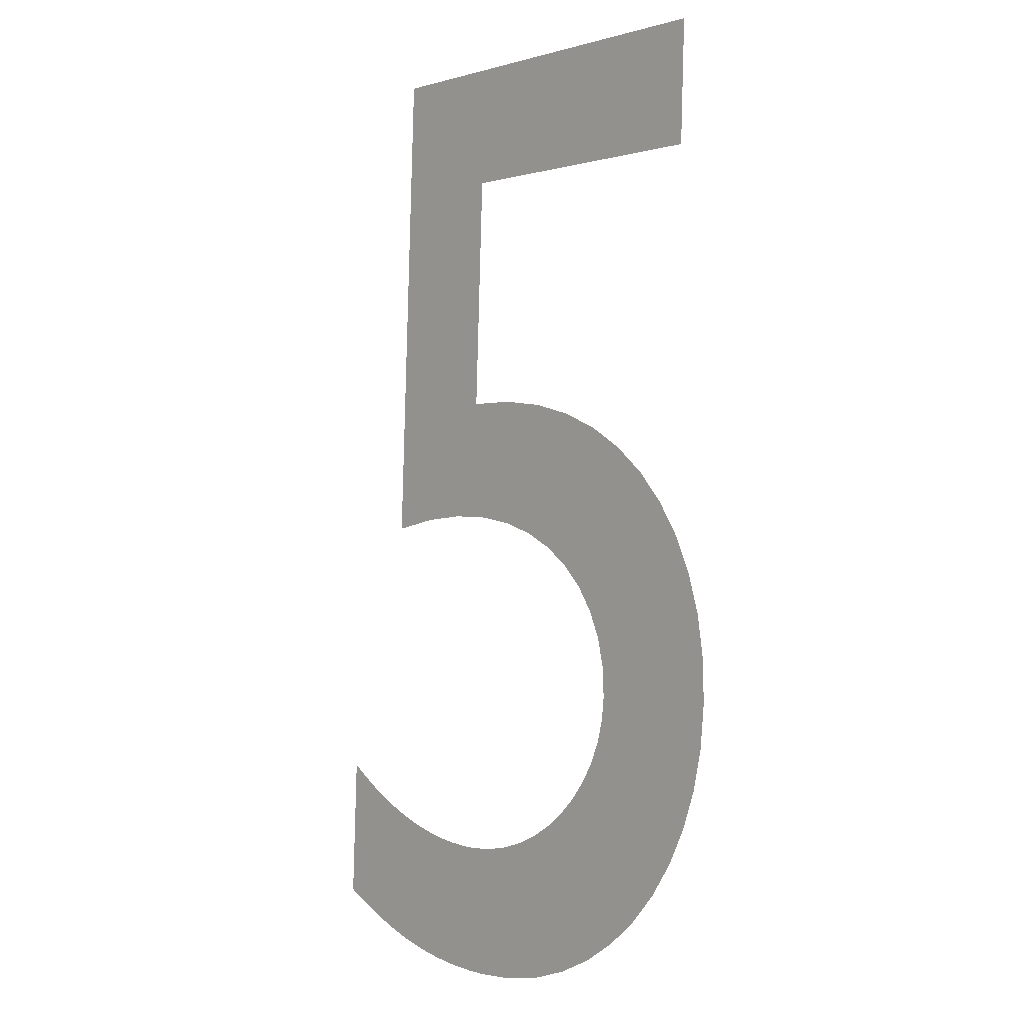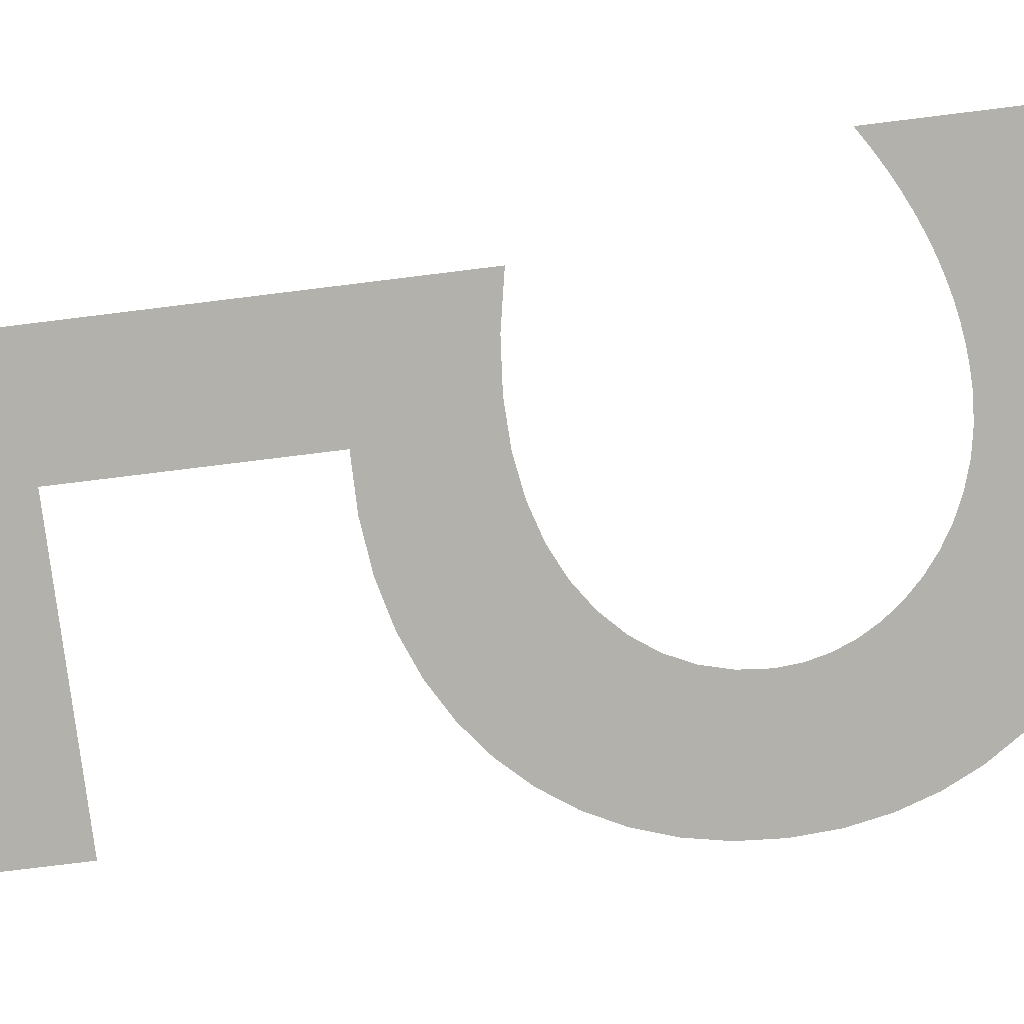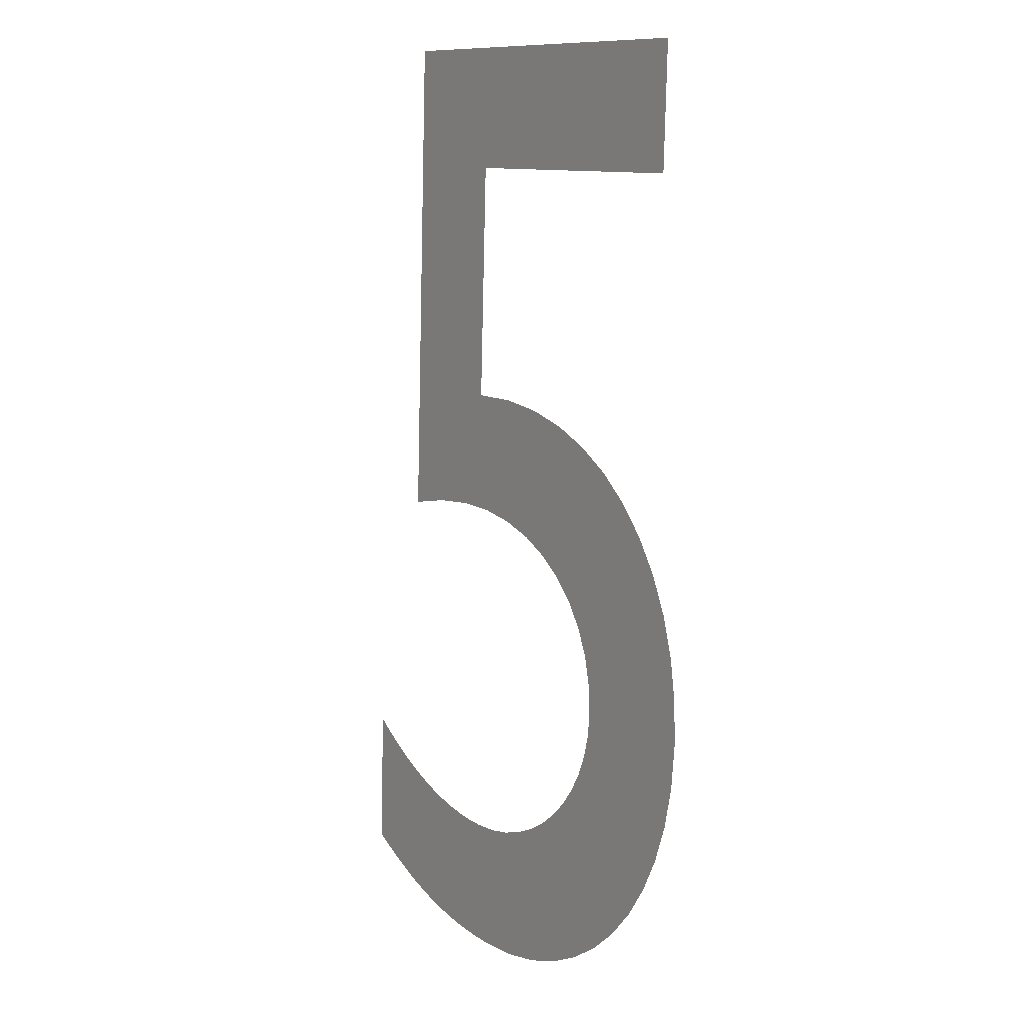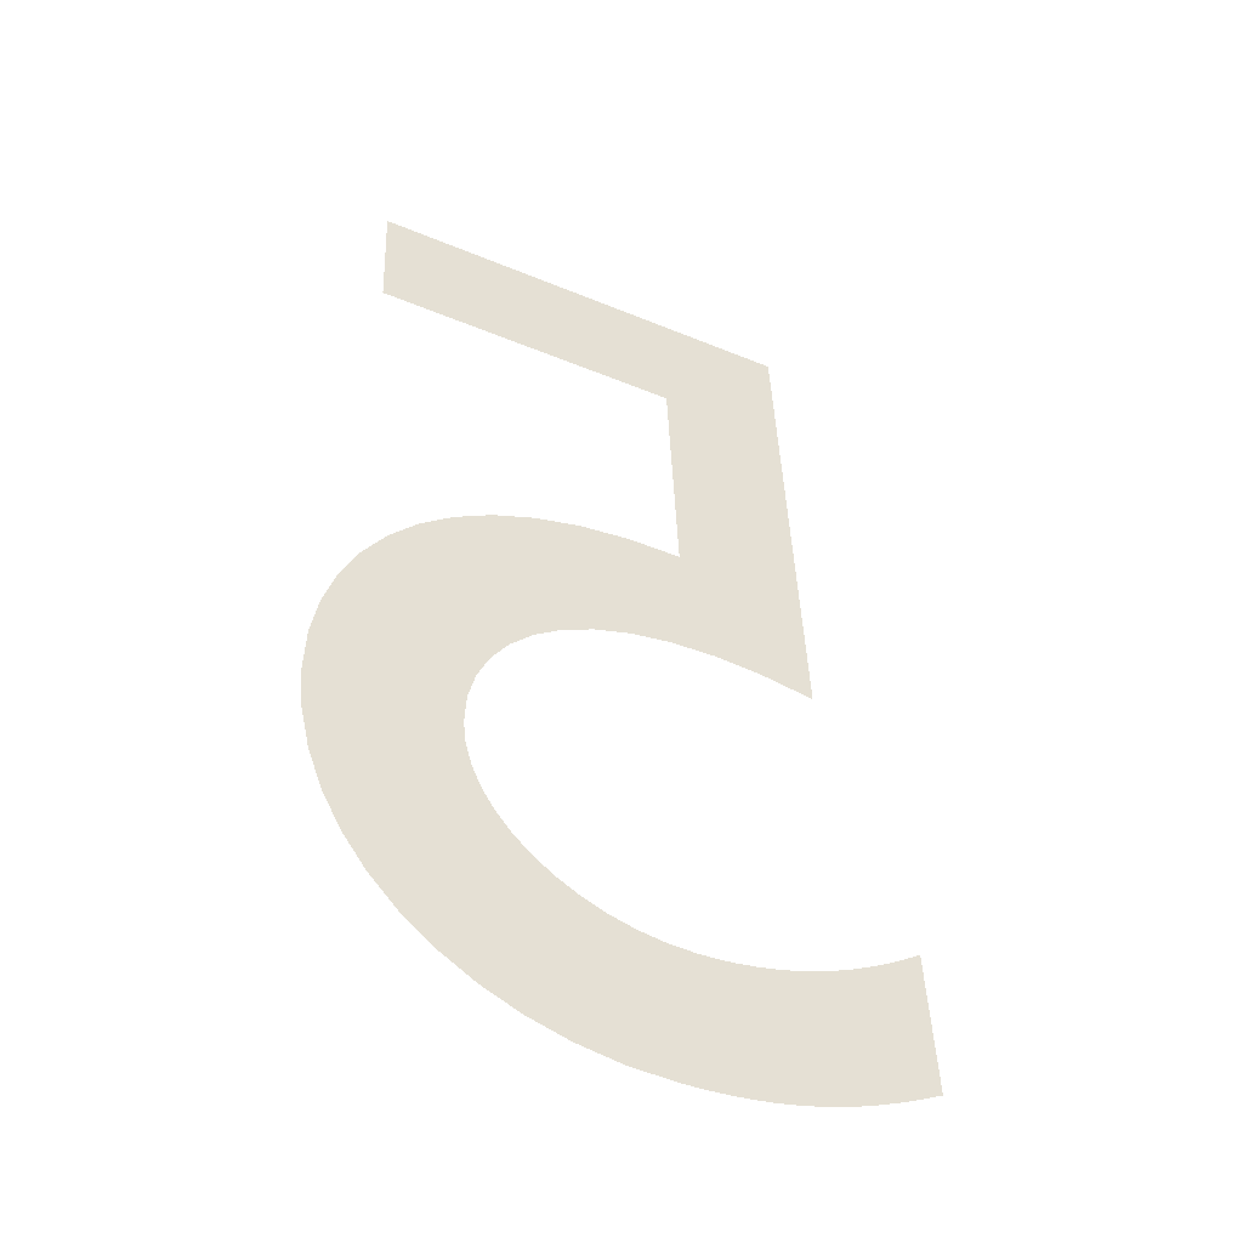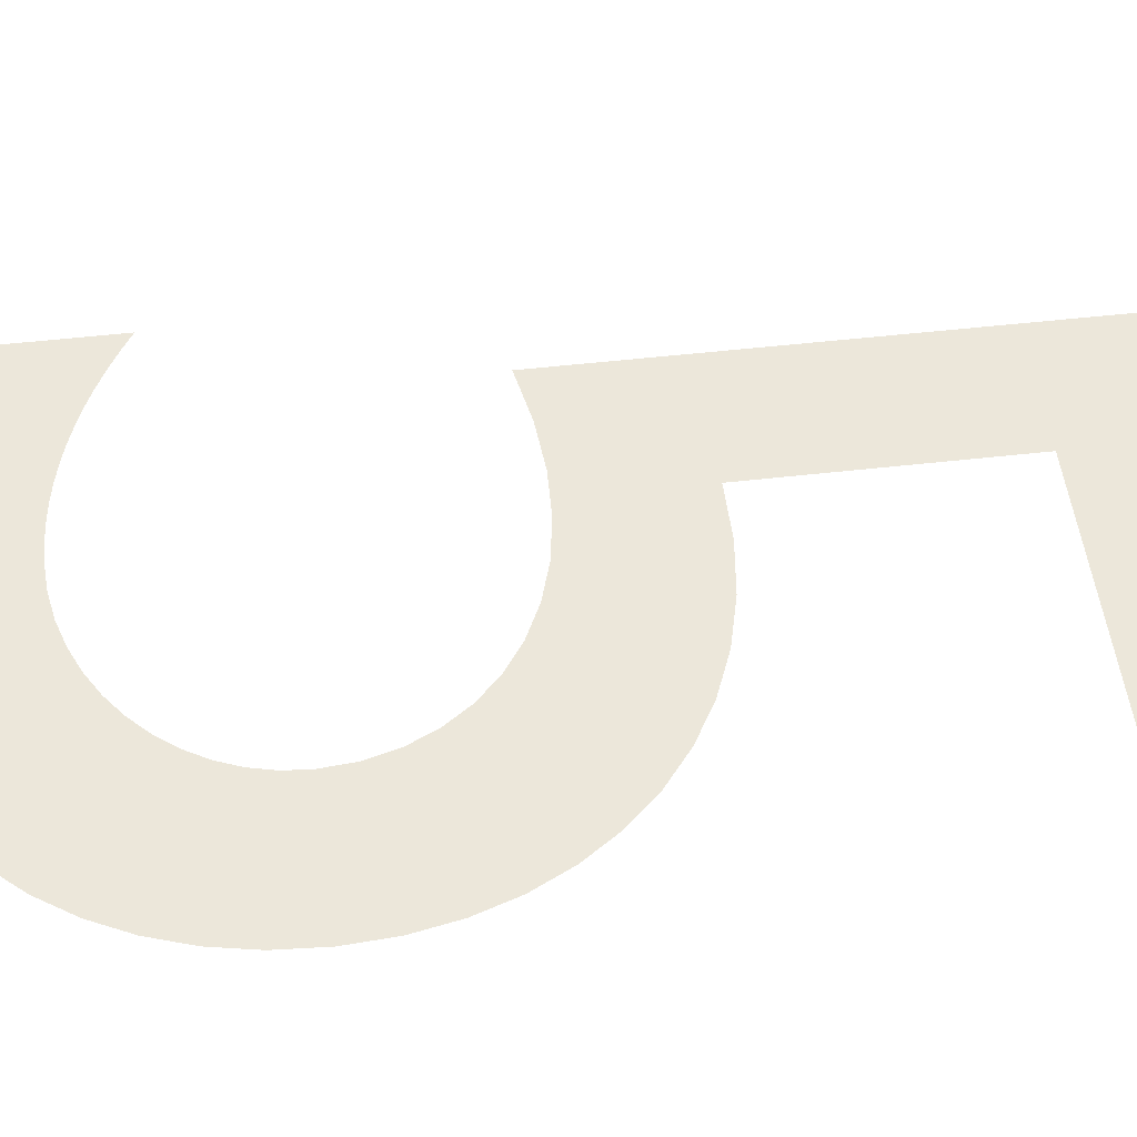
<metadata>
{"format":"obj","ext":"obj","renderer":"f3d","projection":"perspective","resolution":1024,"background":"white","views":[{"elev":-3.5,"azim":-131.0,"up":"+Z"},{"elev":-79.0,"azim":94.7,"up":"+Y"},{"elev":7.9,"azim":-124.2,"up":"+Z"},{"elev":-49.0,"azim":-26.0,"up":"+Z"},{"elev":51.2,"azim":-99.4,"up":"+Y"}]}
</metadata>
<code>
o Text_Text.001
v -0.431 0 0.6653
v -0.1282 0 0.6774
v -0.114 0 0.3227
v -0.1505 0 0.3281
v -0.1841 0 0.3295
v -0.2149 0 0.3273
v -0.2427 0 0.3218
v -0.2675 0 0.3132
v -0.2891 0 0.3018
v -0.3074 0 0.288
v -0.3225 0 0.2721
v -0.3342 0 0.2543
v -0.3424 0 0.2351
v -0.347 0 0.2146
v -0.348 0 0.1932
v -0.3461 0 0.1768
v -0.3416 0 0.1611
v -0.3349 0 0.1462
v -0.3261 0 0.1324
v -0.3154 0 0.1197
v -0.303 0 0.1083
v -0.289 0 0.09842
v -0.2736 0 0.09012
v -0.2571 0 0.08357
v -0.2395 0 0.07893
v -0.2212 0 0.07635
v -0.2022 0 0.07597
v -0.1897 0 0.07682
v -0.1773 0 0.07838
v -0.1649 0 0.08064
v -0.1525 0 0.08359
v -0.1402 0 0.08724
v -0.1279 0 0.09158
v -0.1157 0 0.0966
v -0.1035 0 0.1023
v -0.09135 0 0.1087
v -0.07927 0 0.1158
v -0.06727 0 0.1235
v -0.05532 0 0.1319
v -0.05128 0 0.03097
v -0.0655 0 0.02327
v -0.07933 0 0.01631
v -0.09285 0 0.01007
v -0.1062 0 0.004533
v -0.1193 0 -0.000335
v -0.1324 0 -0.004554
v -0.1456 0 -0.008148
v -0.1588 0 -0.01114
v -0.1722 0 -0.01356
v -0.1859 0 -0.01543
v -0.2 0 -0.01676
v -0.2145 0 -0.0176
v -0.246 0 -0.01698
v -0.276 0 -0.01266
v -0.3043 0 -0.00484
v -0.3307 0 0.006289
v -0.3549 0 0.02053
v -0.3767 0 0.0377
v -0.3959 0 0.0576
v -0.4124 0 0.08004
v -0.4258 0 0.1048
v -0.4361 0 0.1318
v -0.4429 0 0.1606
v -0.446 0 0.1913
v -0.4453 0 0.2222
v -0.4408 0 0.2518
v -0.4325 0 0.2798
v -0.4205 0 0.3059
v -0.405 0 0.3299
v -0.3861 0 0.3515
v -0.3639 0 0.3703
v -0.3385 0 0.3863
v -0.3099 0 0.399
v -0.2784 0 0.4082
v -0.244 0 0.4137
v -0.2068 0 0.4151
v -0.2136 0 0.5859
v -0.4275 0 0.5774
f 3 77 2
f 77 1 2
f 78 1 77
f 3 76 77
f 76 74 75
f 3 74 76
f 3 73 74
f 3 72 73
f 3 71 72
f 3 4 71
f 4 70 71
f 4 5 70
f 5 69 70
f 5 6 69
f 6 68 69
f 7 68 6
f 8 68 7
f 9 68 8
f 9 67 68
f 10 67 9
f 11 67 10
f 11 66 67
f 12 66 11
f 12 65 66
f 13 65 12
f 14 65 13
f 14 64 65
f 15 64 14
f 15 63 64
f 16 63 15
f 17 63 16
f 17 62 63
f 18 62 17
f 19 62 18
f 19 61 62
f 20 61 19
f 40 38 39
f 21 61 20
f 40 37 38
f 21 60 61
f 22 60 21
f 40 36 37
f 40 35 36
f 23 60 22
f 40 34 35
f 40 33 34
f 24 60 23
f 40 32 33
f 24 59 60
f 25 59 24
f 40 31 32
f 40 30 31
f 26 59 25
f 40 29 30
f 40 28 29
f 27 59 26
f 40 27 28
f 40 59 27
f 40 58 59
f 40 57 58
f 40 56 57
f 41 56 40
f 42 56 41
f 42 55 56
f 43 55 42
f 44 55 43
f 45 55 44
f 45 54 55
f 46 54 45
f 47 54 46
f 47 53 54
f 48 53 47
f 49 53 48
f 50 53 49
f 50 52 53
f 51 52 50

</code>
